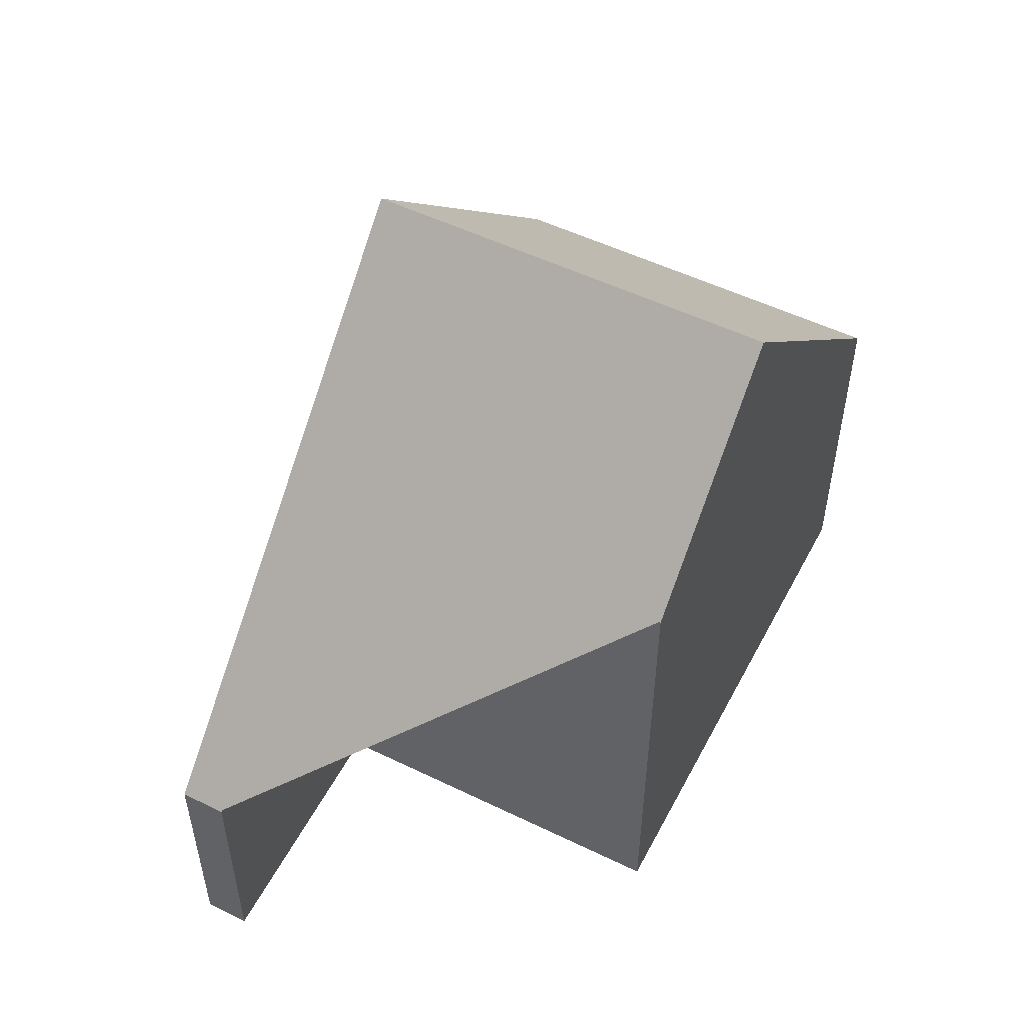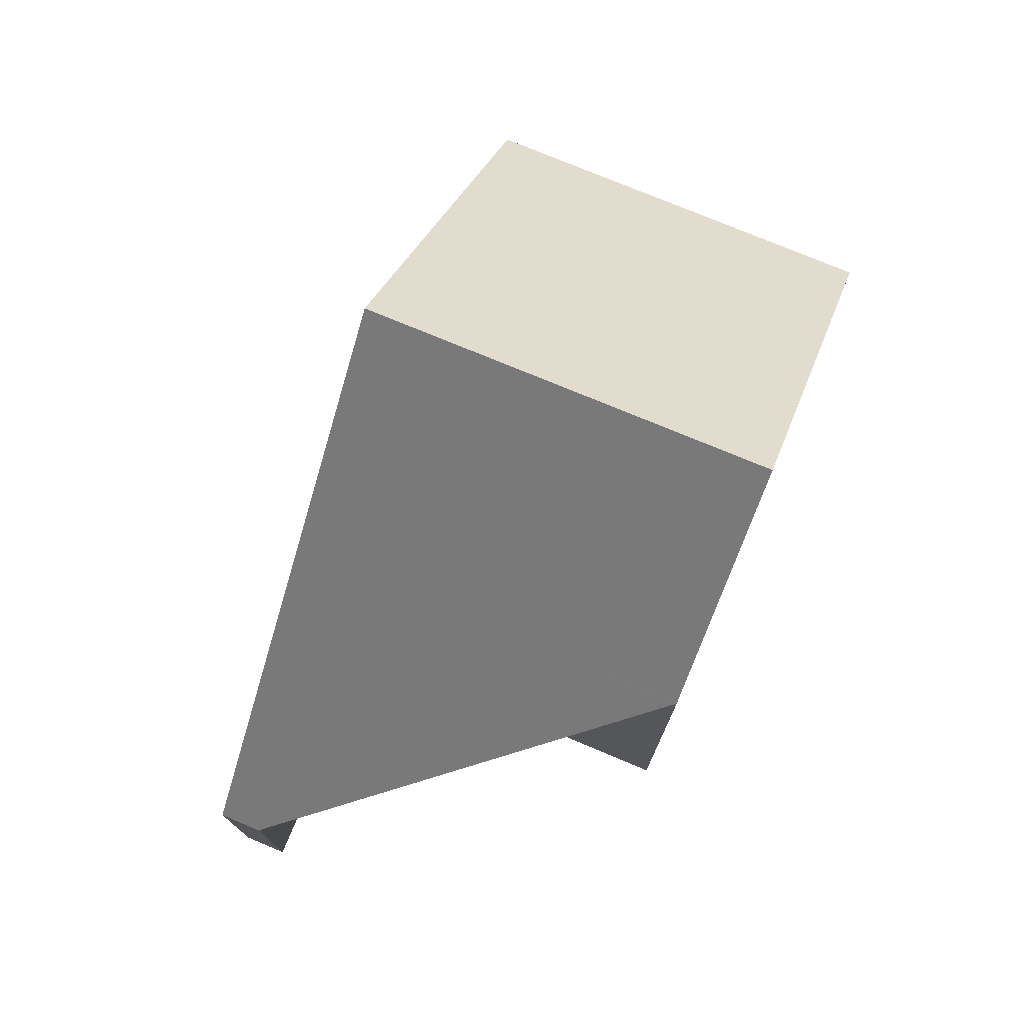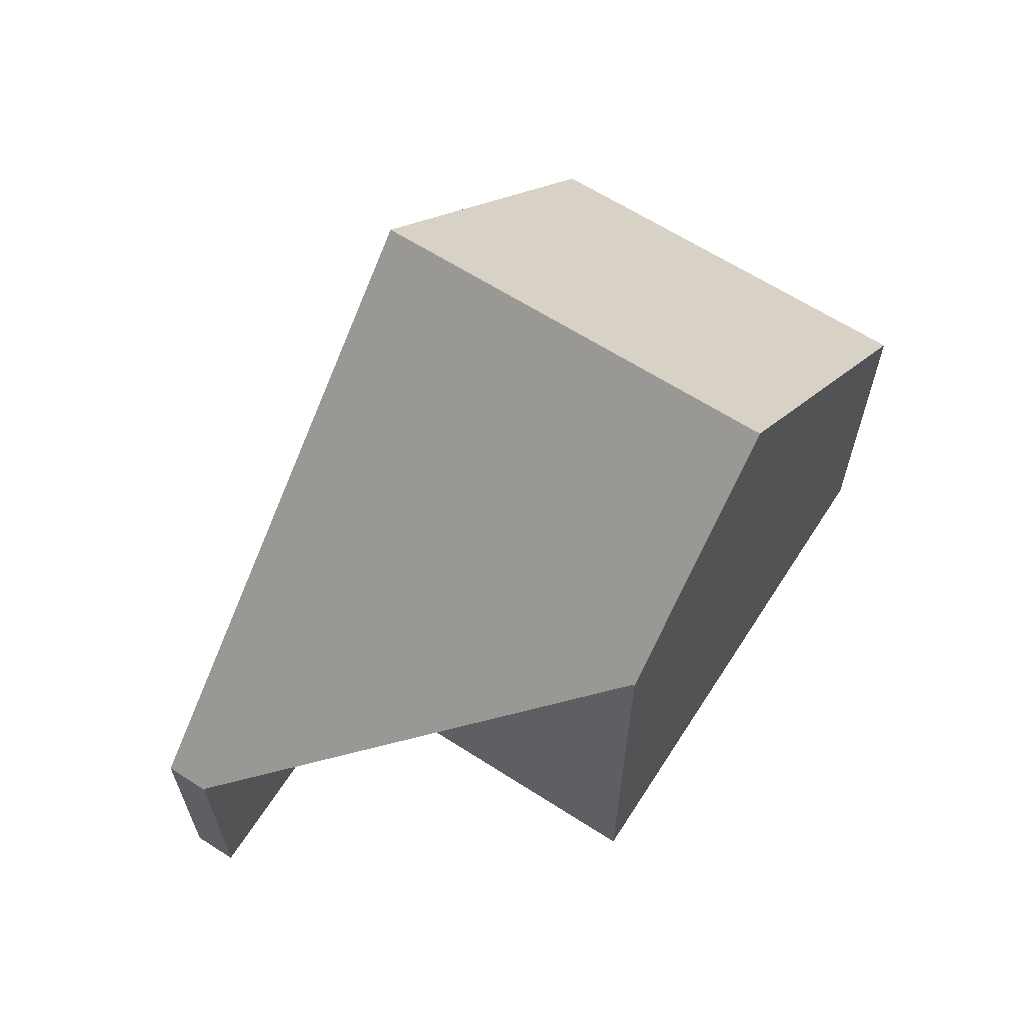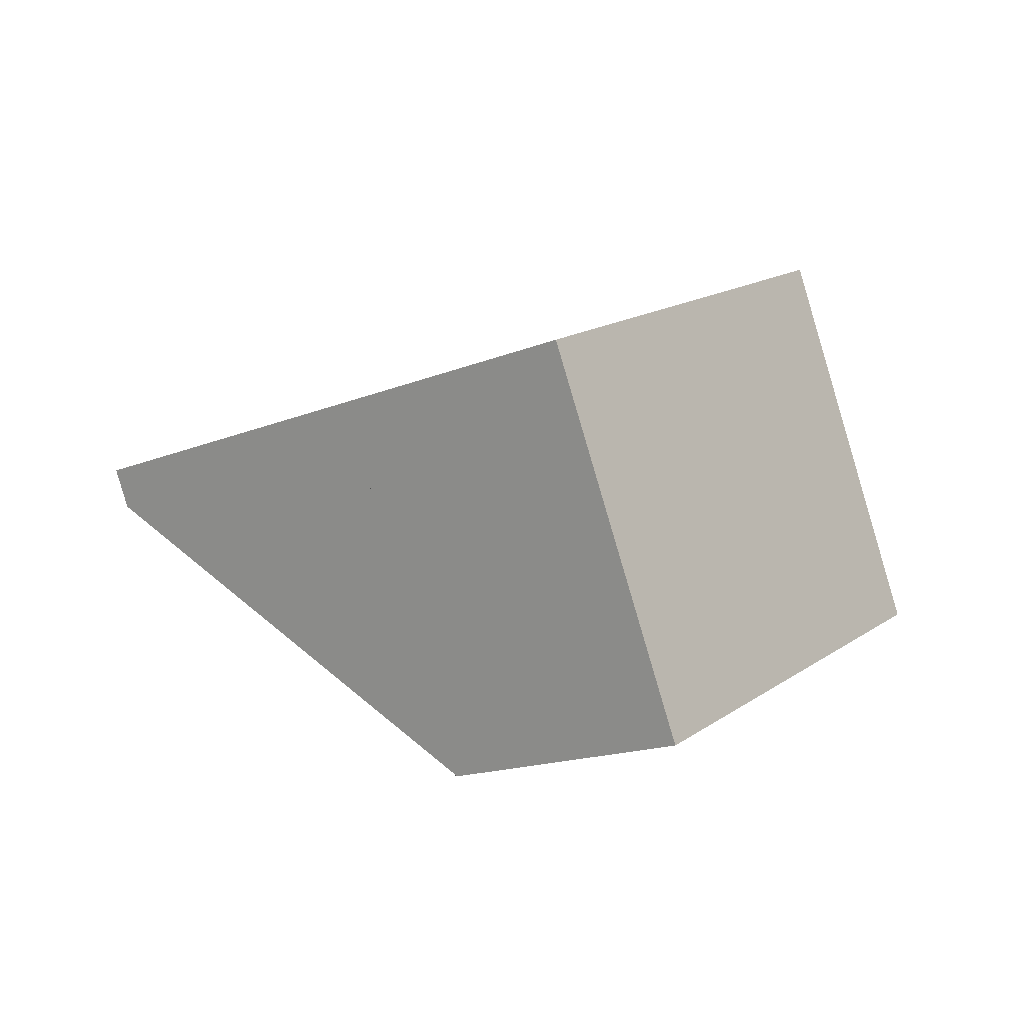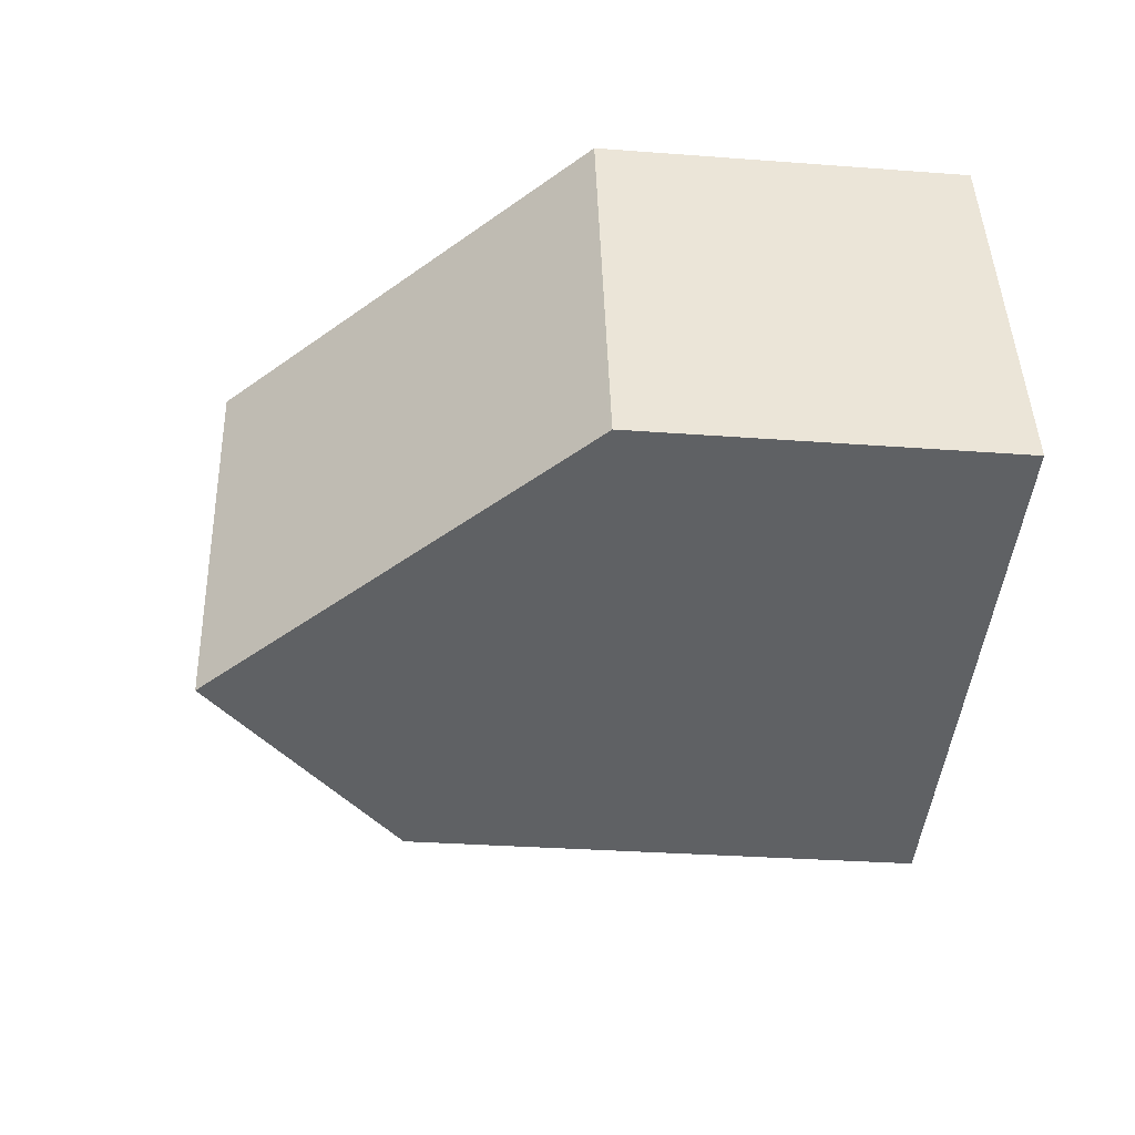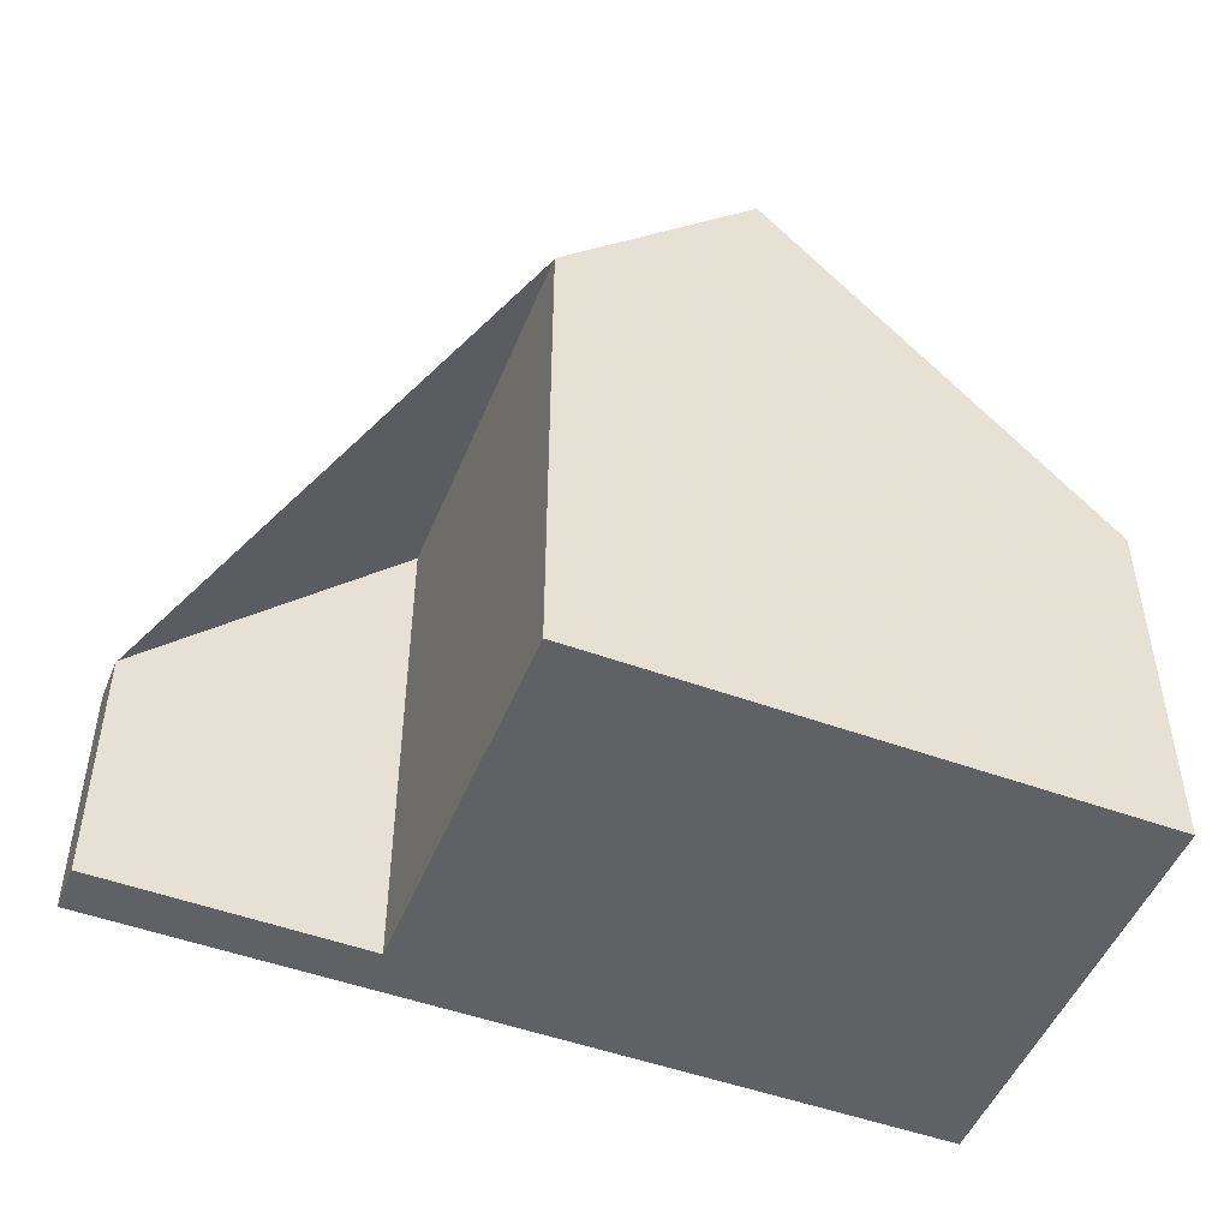
<metadata>
{"format":"obj","ext":"obj","renderer":"f3d","projection":"perspective","resolution":1024,"background":"white","views":[{"elev":53.3,"azim":-46.1,"up":"+Z"},{"elev":76.2,"azim":-50.8,"up":"+Z"},{"elev":64.6,"azim":-40.7,"up":"+Z"},{"elev":1.8,"azim":-7.2,"up":"+Y"},{"elev":-29.5,"azim":83.6,"up":"+Y"},{"elev":-49.6,"azim":-5.4,"up":"+Z"}]}
</metadata>
<code>
v -2048 -2508 5.834
v -2047 -2514 5.853
v -2055 -2516 8.09
v -2056 -2511 8.115
v -2060 -2512 3.973
v -2061 -2511 3.975
v -2054 -2509 11.31
v -2052 -2515 11.31
v -2054 -2509 11.31
v -2048 -2508 5.836
v -2052 -2515 11.31
v -2054 -2509 11.31
v -2054 -2509 11.31
v -2061 -2512 3.974
v -2057 -2510 8.141
v -2055 -2516 8.124
v -2057 -2510 8.142
v -2060 -2512 3.992
v -2061 -2512 3.993
v -2061 -2511 3.995
v -2047 -2514 5.89
v -2048 -2508 5.864
v -2048 -2508 5.862
v -2047 -2514 5.853
v -2047 -2514 5.89
v -2052 -2515 11.31
v -2055 -2516 8.124
v -2055 -2516 8.09
v -2052 -2515 11.31
v -2048 -2508 5.836
v -2048 -2508 5.834
v -2048 -2508 0
v -2048 -2508 0
v -2047 -2514 5.89
v -2047 -2514 5.853
v -2047 -2514 0
v -2047 -2514 0
v -2055 -2516 8.09
v -2055 -2516 8.09
v -2055 -2516 0
v -2055 -2516 0
v -2060 -2512 3.992
v -2056 -2511 8.115
v -2056 -2511 0
v -2060 -2512 0
v -2061 -2512 3.974
v -2060 -2512 3.973
v -2060 -2512 -4.441e-16
v -2061 -2512 0
v -2061 -2511 3.995
v -2061 -2511 3.975
v -2061 -2511 0
v -2061 -2511 4.441e-16
v -2048 -2508 5.862
v -2054 -2509 11.31
v -2054 -2509 0
v -2048 -2508 8.882e-16
v -2047 -2514 5.853
v -2048 -2508 5.836
v -2048 -2508 0
v -2047 -2514 0
v -2055 -2516 8.124
v -2052 -2515 11.31
v -2052 -2515 0
v -2055 -2516 0
v -2061 -2511 3.975
v -2061 -2512 3.974
v -2061 -2512 0
v -2061 -2511 0
v -2055 -2516 8.09
v -2055 -2516 8.124
v -2055 -2516 0
v -2055 -2516 0
v -2054 -2509 11.31
v -2057 -2510 8.142
v -2057 -2510 0
v -2054 -2509 0
v -2060 -2512 3.973
v -2060 -2512 3.992
v -2060 -2512 0
v -2060 -2512 -4.441e-16
v -2057 -2510 8.142
v -2061 -2511 3.995
v -2061 -2511 4.441e-16
v -2057 -2510 0
v -2052 -2515 11.31
v -2047 -2514 5.89
v -2047 -2514 0
v -2052 -2515 0
v -2048 -2508 5.834
v -2048 -2508 5.862
v -2048 -2508 8.882e-16
v -2048 -2508 0
v -2047 -2514 5.853
v -2047 -2514 5.853
v -2047 -2514 0
v -2047 -2514 0
v -2056 -2511 8.115
v -2055 -2516 8.09
v -2055 -2516 0
v -2056 -2511 0
v -2055 -2516 0
v -2056 -2511 0
v -2060 -2512 0
v -2061 -2511 0
v -2048 -2508 0
v -2047 -2514 0
f 25 22 10 24
f 23 1 10 22
f 28 4 18 19 15 27
f 20 17 15 19
f 27 15 13 29
f 17 12 13 15
f 18 5 14 19
f 19 14 6 20
f 26 9 22 25
f 22 9 7 23
f 24 2 21 25
f 27 16 3 28
f 29 11 16 27
f 25 21 8 26
f 31 32 33 30
f 35 36 37 34
f 39 40 41 38
f 43 44 45 42
f 47 48 49 46
f 51 52 53 50
f 55 56 57 54
f 59 60 61 58
f 63 64 65 62
f 67 68 69 66
f 71 72 73 70
f 75 76 77 74
f 79 80 81 78
f 83 84 85 82
f 87 88 89 86
f 91 92 93 90
f 95 96 97 94
f 99 100 101 98
f 103 104 105 106 107 102

</code>
